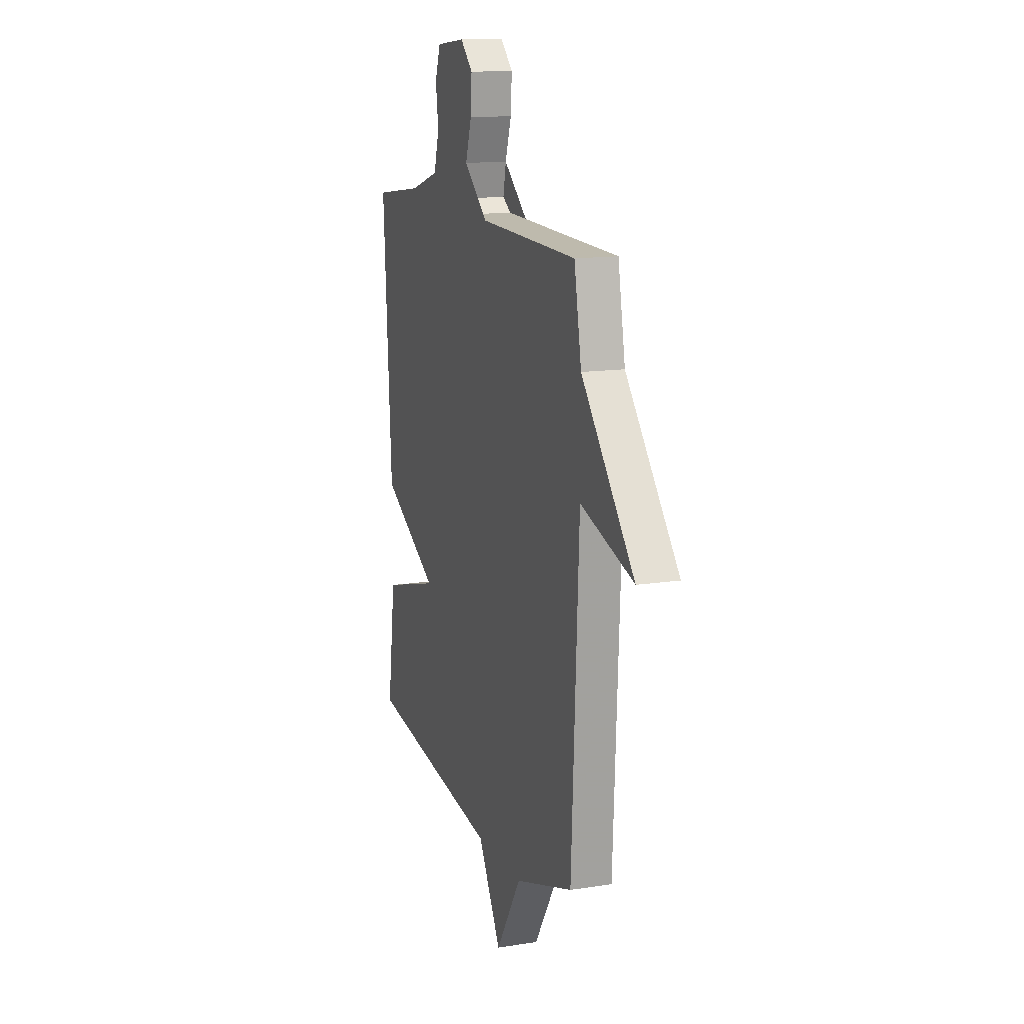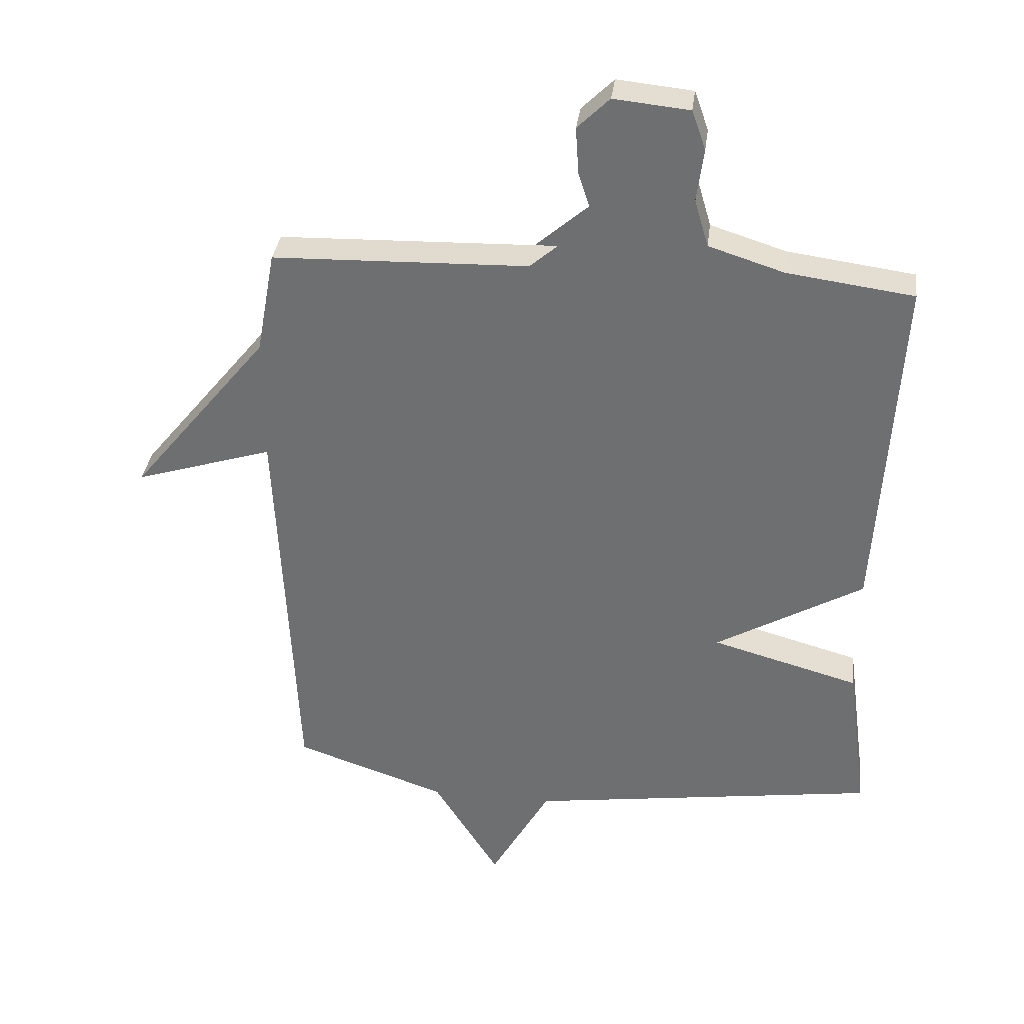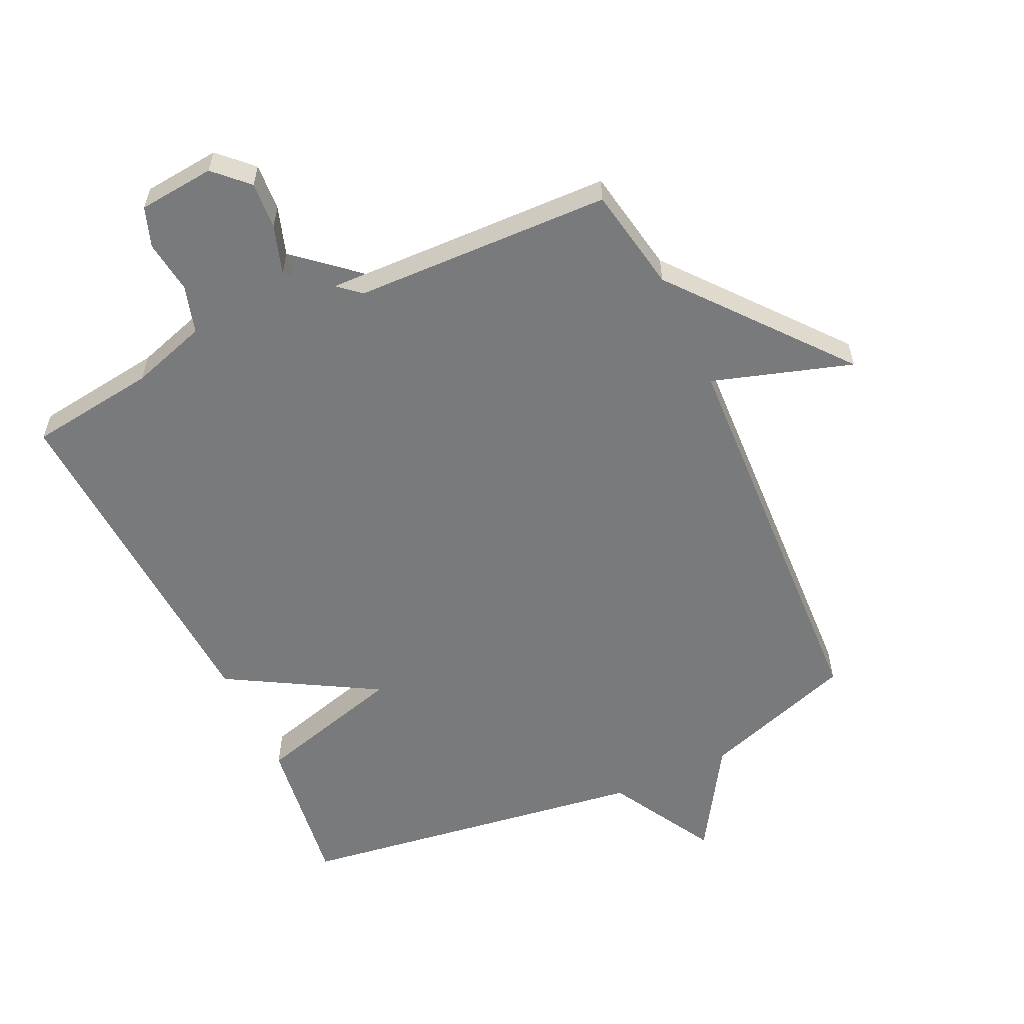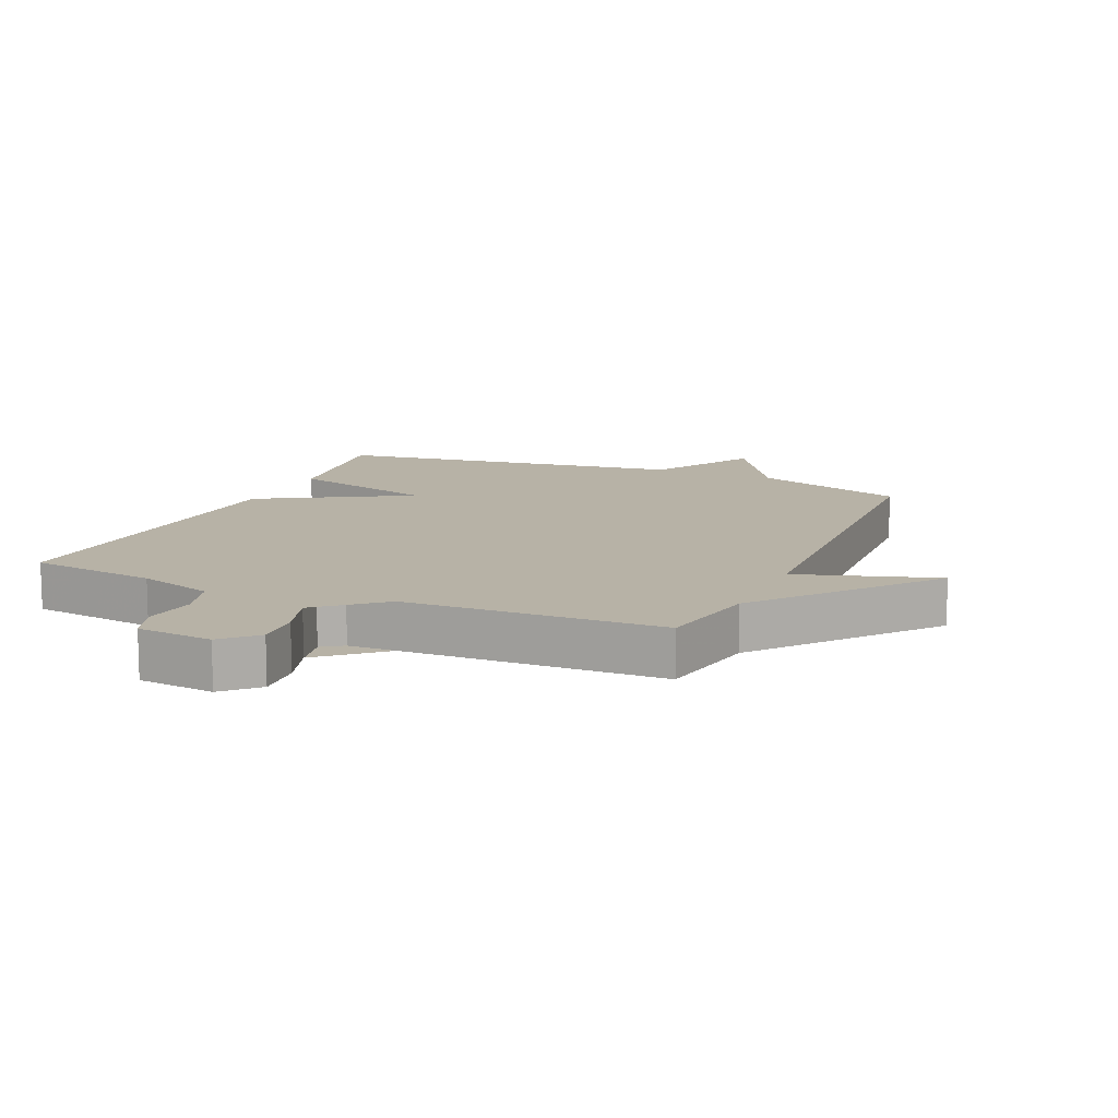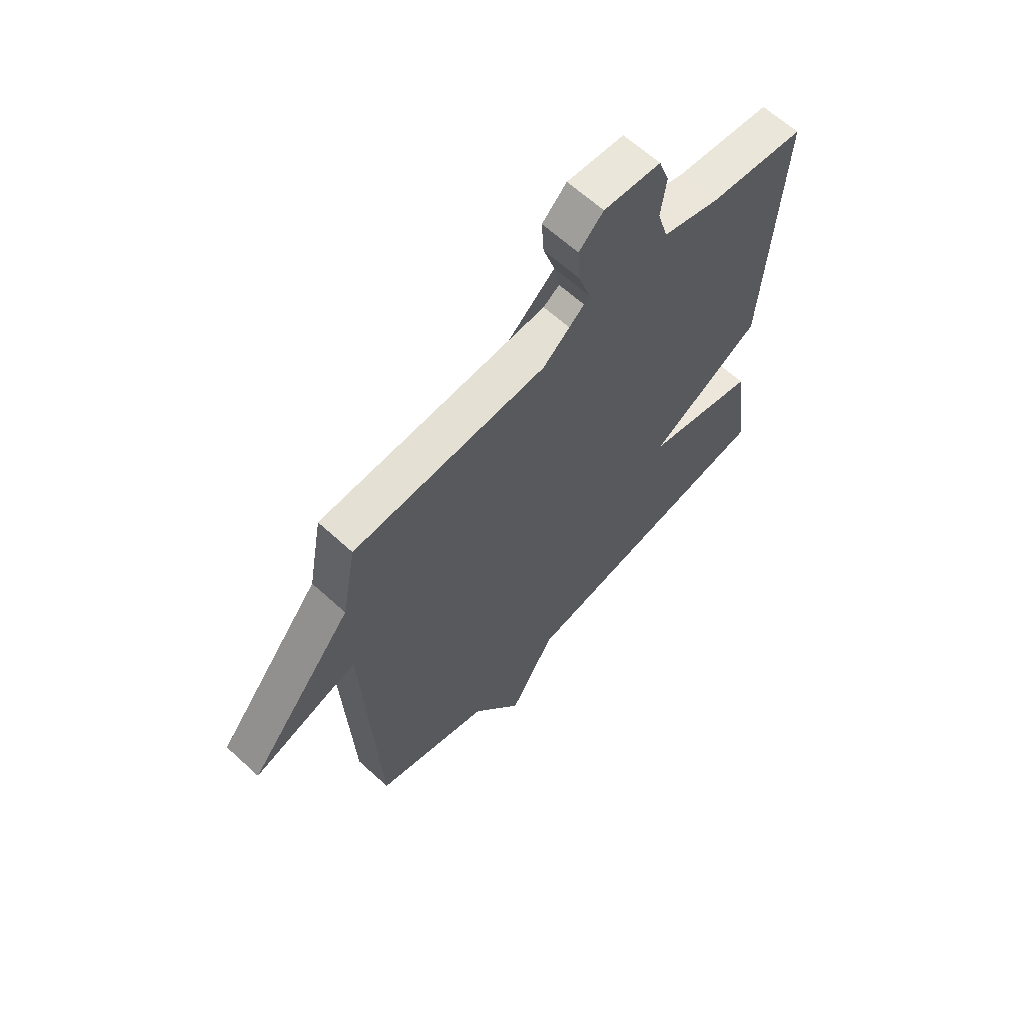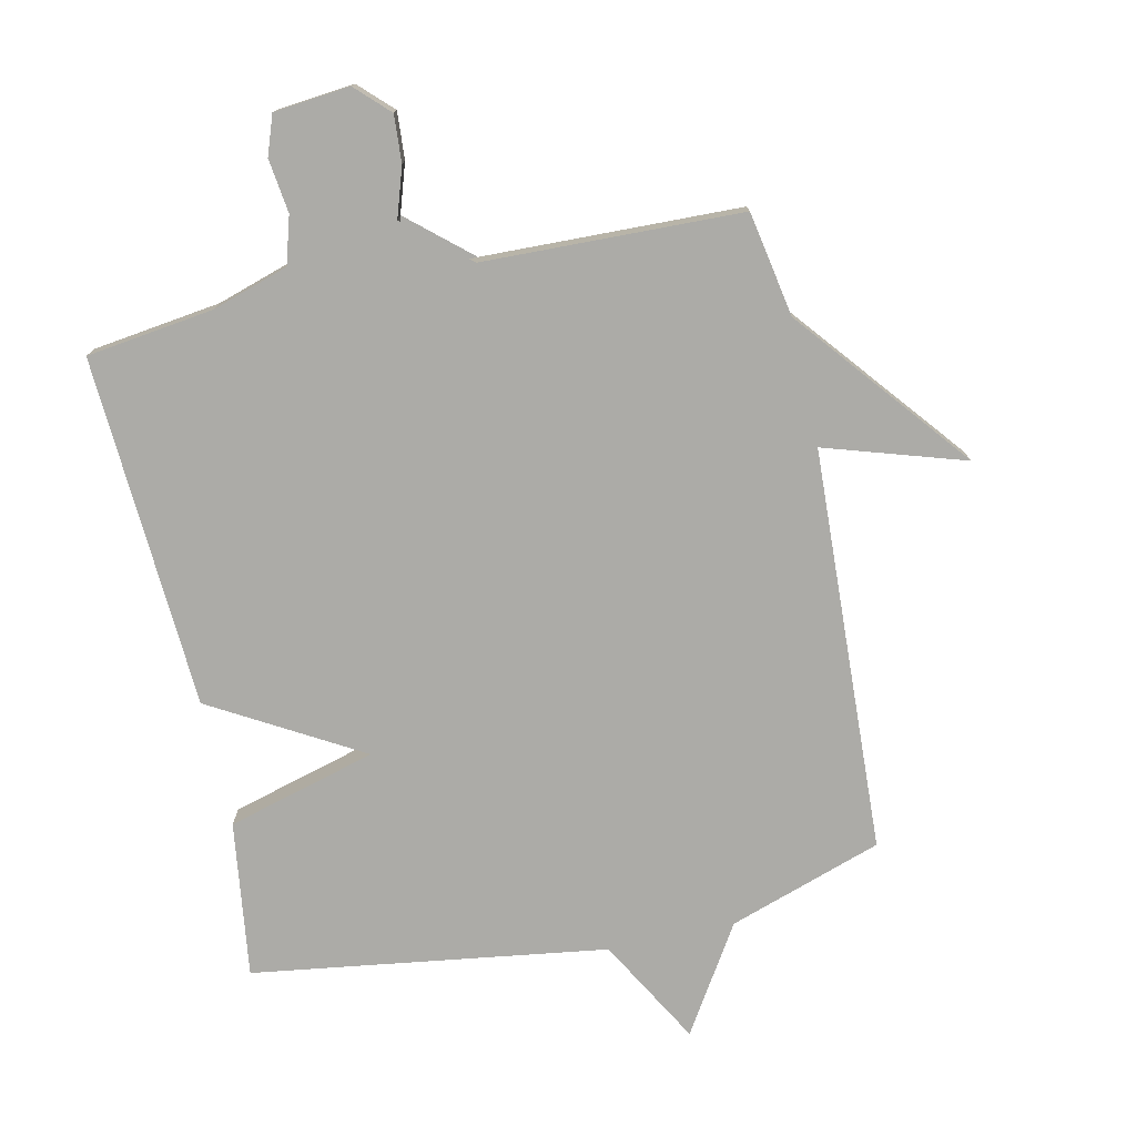
<metadata>
{"format":"obj","ext":"obj","renderer":"f3d","projection":"perspective","resolution":1024,"background":"white","views":[{"elev":13.8,"azim":70.5,"up":"+Z"},{"elev":34.4,"azim":-172.8,"up":"+Z"},{"elev":-58.0,"azim":25.0,"up":"+Y"},{"elev":12.3,"azim":23.6,"up":"+Y"},{"elev":63.7,"azim":132.8,"up":"+Z"},{"elev":-76.2,"azim":12.3,"up":"+Y"}]}
</metadata>
<code>
v -0.5 0.07 0.5
v -0.299 0.07 0.527
v -0.179 0.07 0.565
v -0.157 0.07 0.64
v -0.168 0.07 0.724
v -0.146 0.07 0.786
v -0.026 0.07 0.798
v 0.025 0.07 0.748
v 0.02 0.07 0.674
v -0.005 0.07 0.597
v -0.017 0.07 0.537
v 0.017 0.07 0.514
v 0.5 0.07 0.5
v 0.53 0.07 0.335
v 0.75 0.07 0.066
v 0.53 0.07 0.135
v 0.5 0.07 -0.5
v 0.258 0.07 -0.581
v 0.153 0.07 -0.748
v 0.058 0.07 -0.581
v -0.5 0.07 -0.5
v -0.467 0.07 -0.255
v -0.232 0.07 -0.19
v -0.467 0.07 -0.055
v -0.5 0 0.5
v -0.299 0 0.527
v -0.179 0 0.565
v -0.157 0 0.64
v -0.168 0 0.724
v -0.146 0 0.786
v -0.026 0 0.798
v 0.025 0 0.748
v 0.02 0 0.674
v -0.005 0 0.597
v -0.017 0 0.537
v 0.017 0 0.514
v 0.5 0 0.5
v 0.53 0 0.335
v 0.75 0 0.066
v 0.53 0 0.135
v 0.5 0 -0.5
v 0.258 0 -0.581
v 0.153 0 -0.748
v 0.058 0 -0.581
v -0.5 0 -0.5
v -0.467 0 -0.255
v -0.232 0 -0.19
v -0.467 0 -0.055
f 23 24 1 2
f 20 21 22 23
f 20 23 2 3
f 20 3 4
f 19 20 4
f 18 19 4
f 16 17 18 4
f 14 15 16
f 12 13 14 16
f 11 12 16
f 8 9 10
f 7 8 10
f 6 7 10
f 5 6 10
f 4 5 10
f 16 4 10
f 16 11 10
f 26 25 48 47
f 47 46 45 44
f 27 26 47 44
f 28 27 44
f 28 44 43
f 28 43 42
f 28 42 41 40
f 40 39 38
f 40 38 37 36
f 40 36 35
f 34 33 32
f 34 32 31
f 34 31 30
f 34 30 29
f 34 29 28
f 34 28 40
f 34 35 40
f 1 25 26 2
f 2 26 27 3
f 3 27 28 4
f 4 28 29 5
f 5 29 30 6
f 6 30 31 7
f 7 31 32 8
f 8 32 33 9
f 9 33 34 10
f 10 34 35 11
f 11 35 36 12
f 12 36 37 13
f 13 37 38 14
f 14 38 39 15
f 15 39 40 16
f 16 40 41 17
f 17 41 42 18
f 18 42 43 19
f 19 43 44 20
f 20 44 45 21
f 21 45 46 22
f 22 46 47 23
f 23 47 48 24
f 24 48 25 1

</code>
